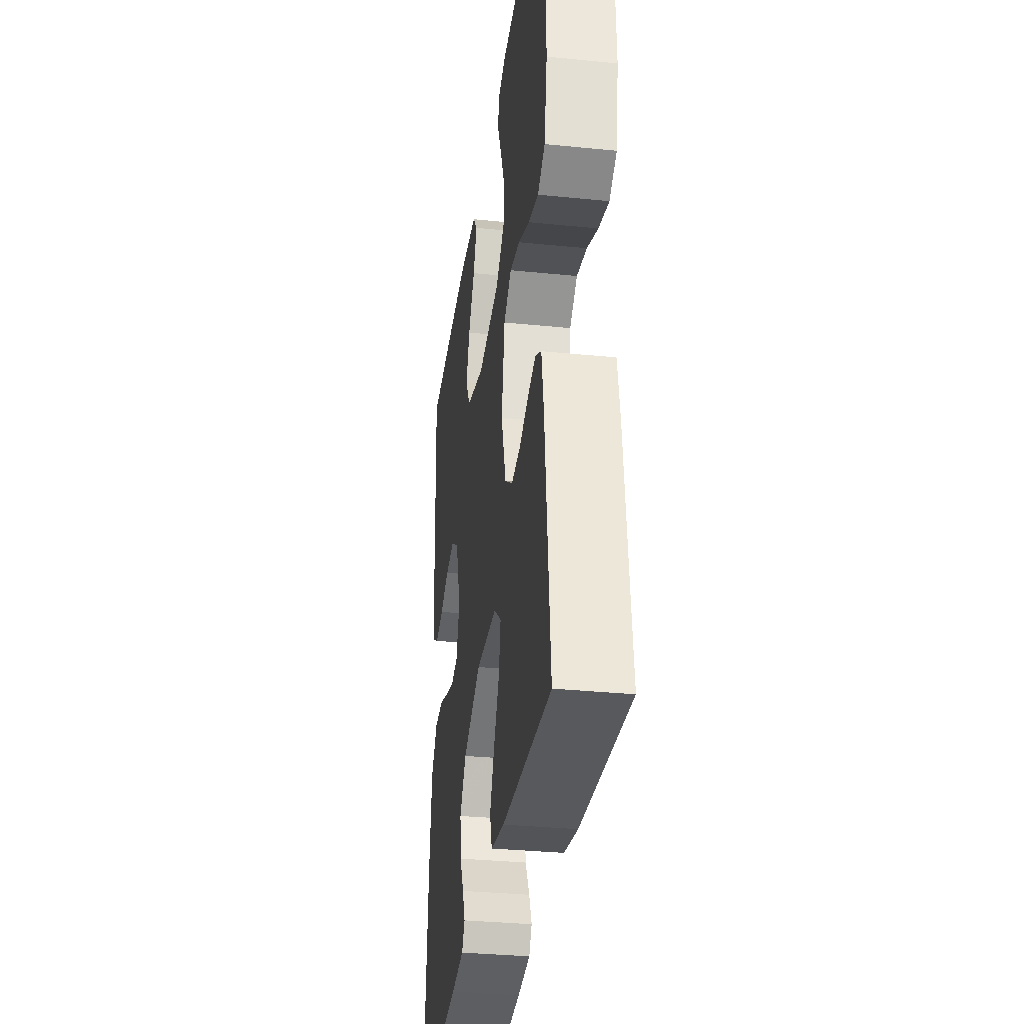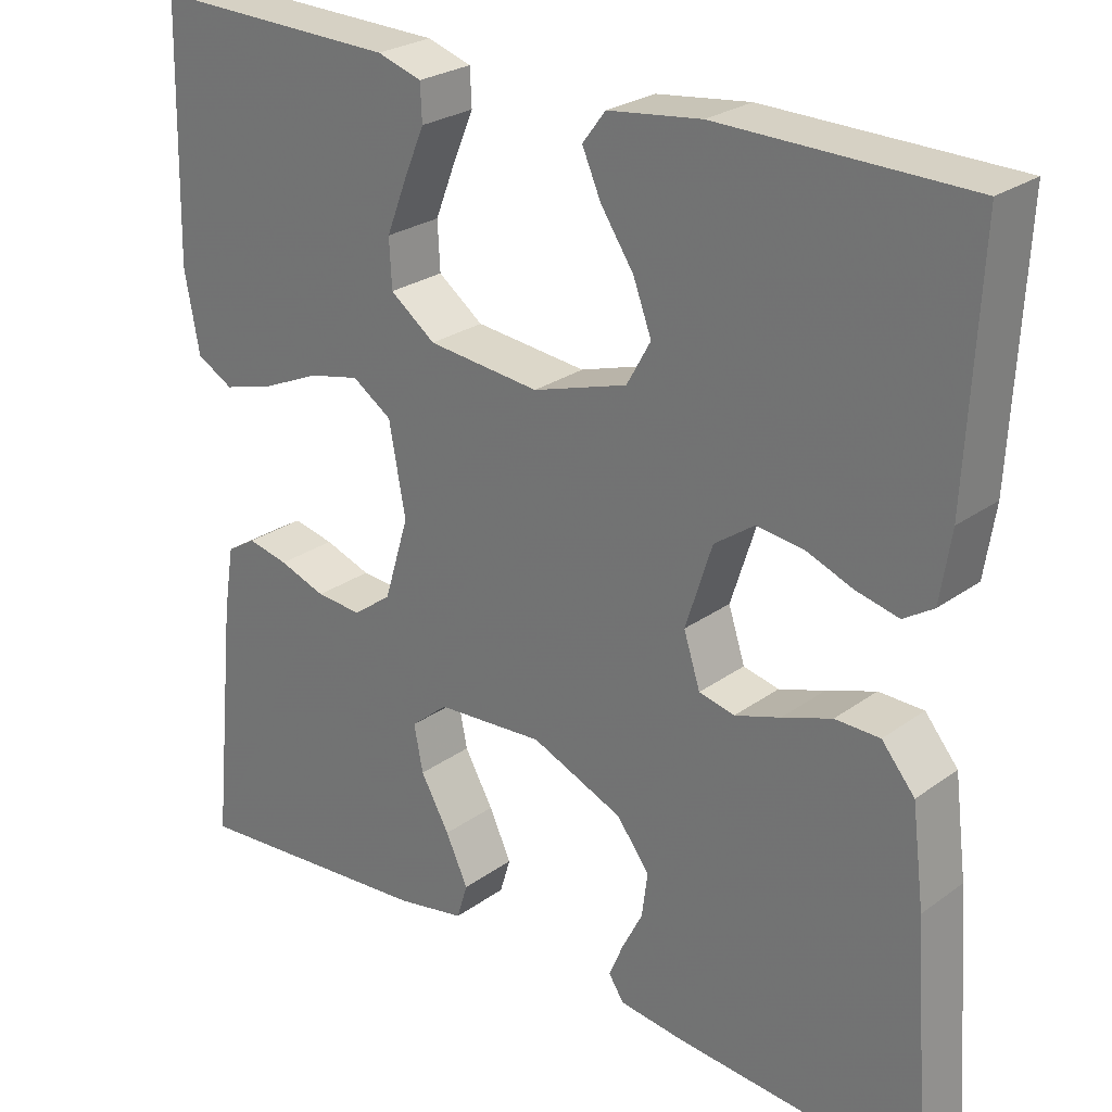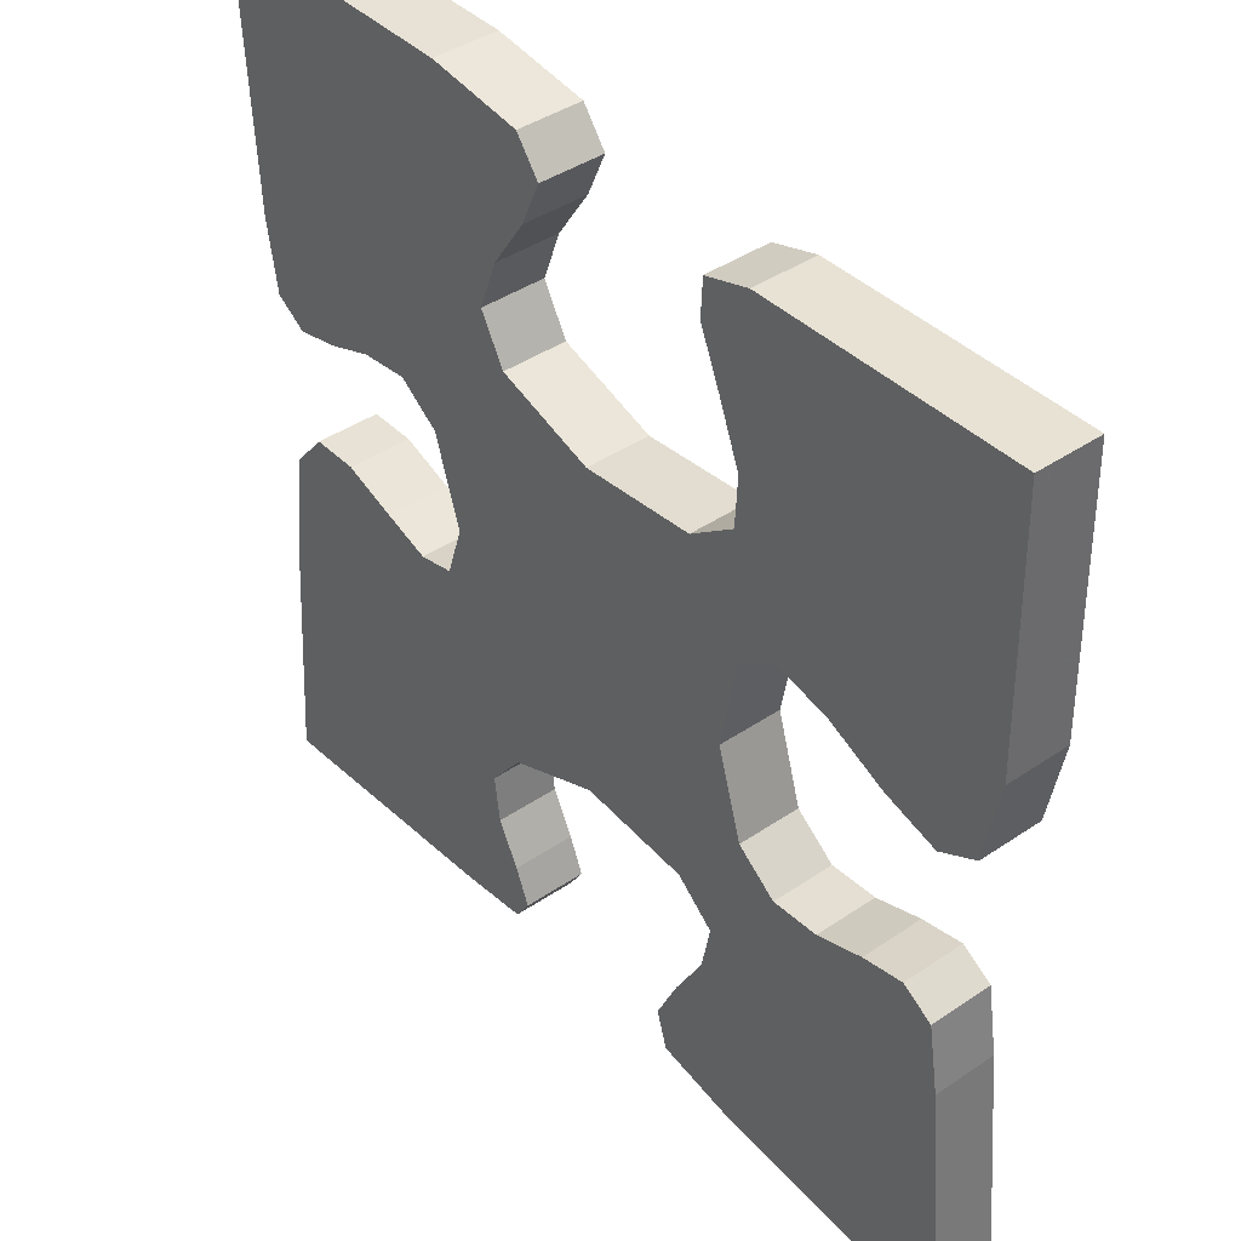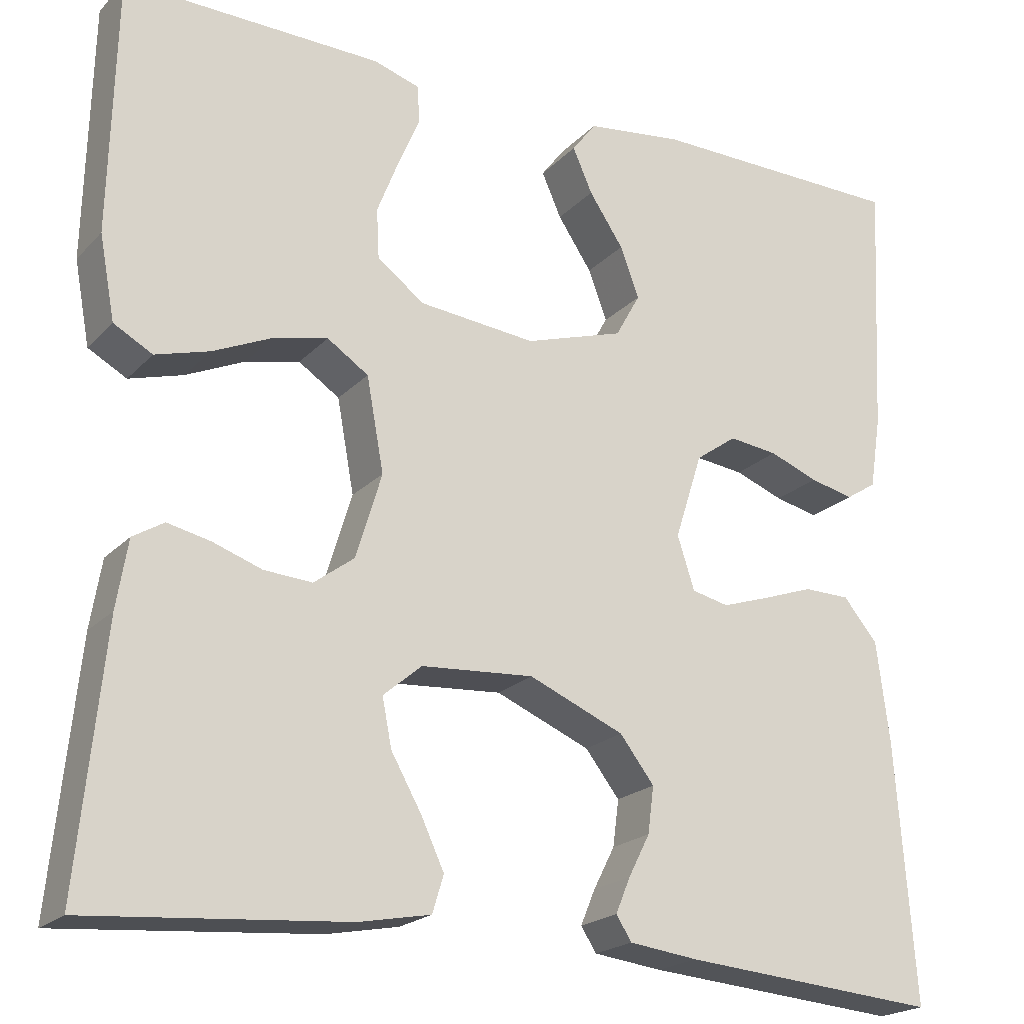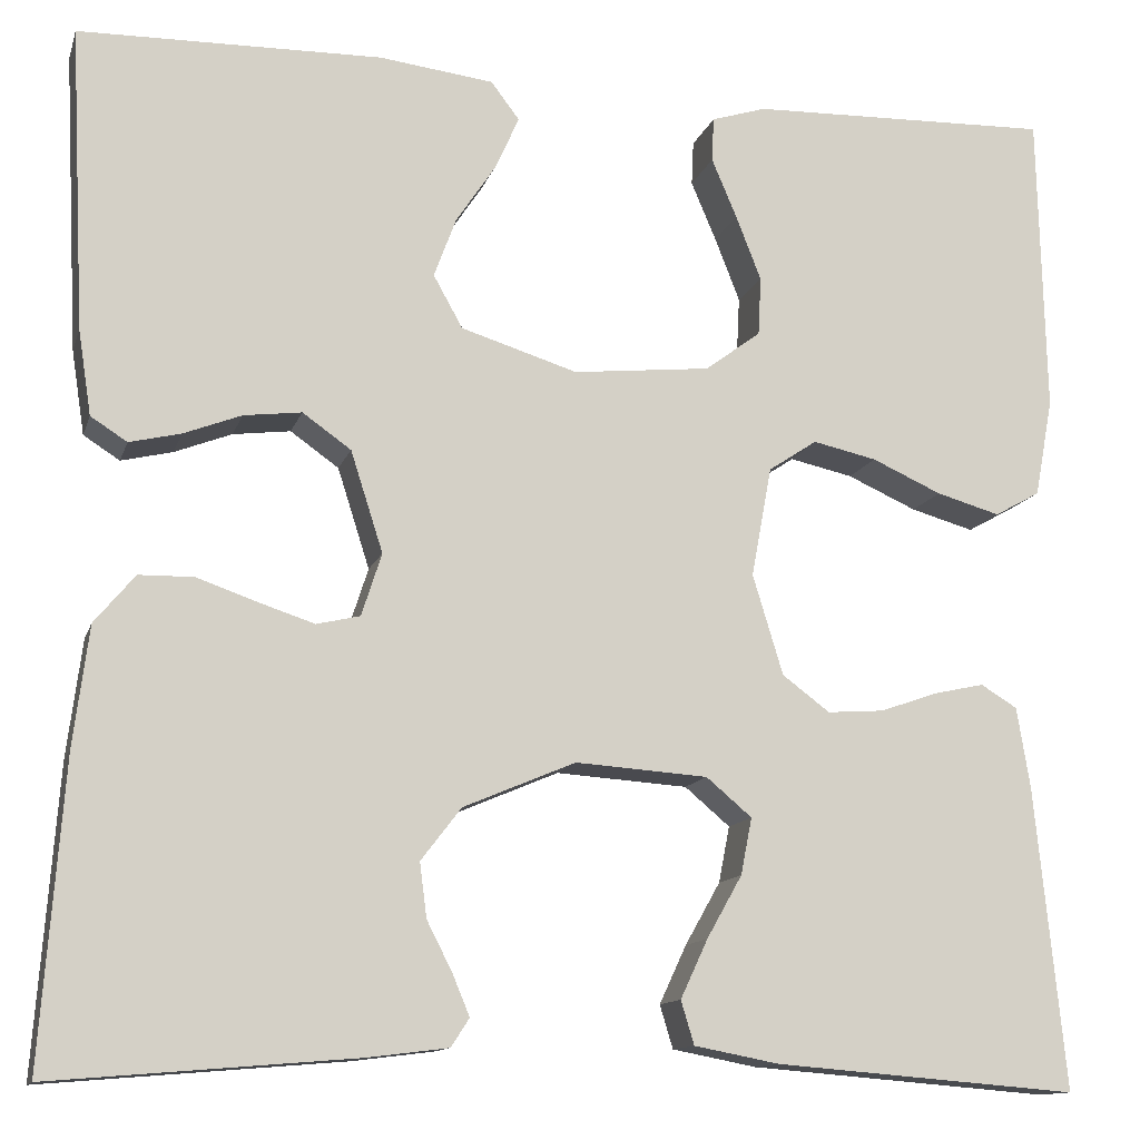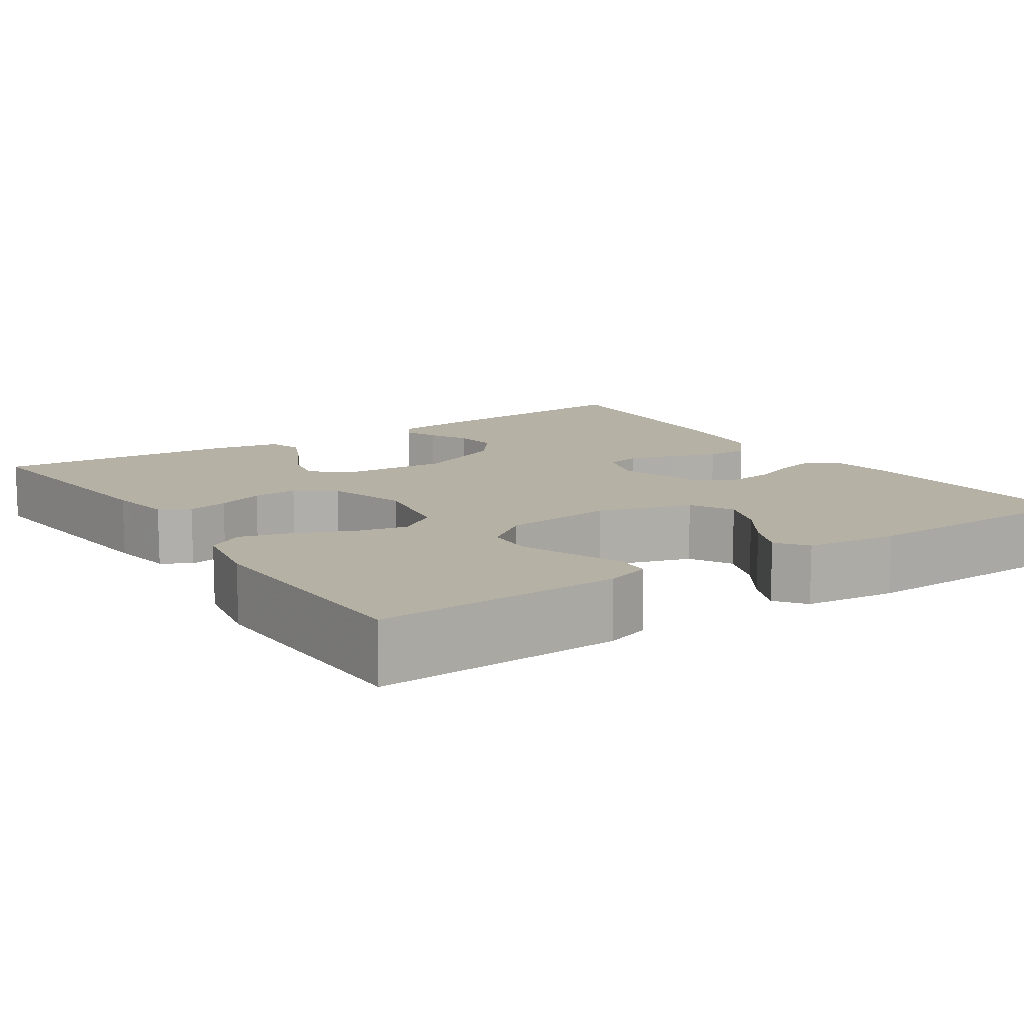
<metadata>
{"format":"obj","ext":"obj","renderer":"f3d","projection":"perspective","resolution":1024,"background":"white","views":[{"elev":-33.5,"azim":-97.8,"up":"+Z"},{"elev":25.8,"azim":41.3,"up":"+Z"},{"elev":41.6,"azim":-129.4,"up":"+Z"},{"elev":-20.7,"azim":-30.1,"up":"+Z"},{"elev":-12.6,"azim":165.2,"up":"+Z"},{"elev":11.9,"azim":-33.9,"up":"+Y"}]}
</metadata>
<code>
v 0.5 0.07 -0.5
v 0.2 0.07 -0.475
v 0.12 0.07 -0.465
v 0.102 0.07 -0.437
v 0.119 0.07 -0.396
v 0.144 0.07 -0.347
v 0.151 0.07 -0.293
v 0.111 0.07 -0.241
v 0 0.07 -0.194
v -0.131 0.07 -0.203
v -0.176 0.07 -0.241
v -0.165 0.07 -0.297
v -0.13 0.07 -0.359
v -0.103 0.07 -0.417
v -0.116 0.07 -0.46
v -0.2 0.07 -0.476
v -0.5 0.07 -0.5
v -0.47 0.07 -0.2
v -0.457 0.07 -0.121
v -0.421 0.07 -0.099
v -0.371 0.07 -0.11
v -0.314 0.07 -0.13
v -0.258 0.07 -0.134
v -0.211 0.07 -0.099
v -0.181 0.07 0
v -0.201 0.07 0.109
v -0.249 0.07 0.141
v -0.312 0.07 0.127
v -0.381 0.07 0.096
v -0.444 0.07 0.078
v -0.489 0.07 0.103
v -0.507 0.07 0.2
v -0.5 0.07 0.5
v -0.2 0.07 0.492
v -0.146 0.07 0.475
v -0.144 0.07 0.431
v -0.169 0.07 0.372
v -0.194 0.07 0.308
v -0.191 0.07 0.25
v -0.136 0.07 0.209
v 0 0.07 0.195
v 0.115 0.07 0.231
v 0.144 0.07 0.283
v 0.122 0.07 0.342
v 0.082 0.07 0.402
v 0.059 0.07 0.454
v 0.087 0.07 0.491
v 0.2 0.07 0.505
v 0.5 0.07 0.5
v 0.485 0.07 0.2
v 0.472 0.07 0.116
v 0.436 0.07 0.093
v 0.385 0.07 0.105
v 0.328 0.07 0.127
v 0.271 0.07 0.134
v 0.223 0.07 0.1
v 0.191 0.07 0
v 0.211 0.07 -0.062
v 0.254 0.07 -0.072
v 0.309 0.07 -0.054
v 0.369 0.07 -0.033
v 0.423 0.07 -0.034
v 0.463 0.07 -0.082
v 0.478 0.07 -0.2
v 0.5 0 -0.5
v 0.2 0 -0.475
v 0.12 0 -0.465
v 0.102 0 -0.437
v 0.119 0 -0.396
v 0.144 0 -0.347
v 0.151 0 -0.293
v 0.111 0 -0.241
v 0 0 -0.194
v -0.131 0 -0.203
v -0.176 0 -0.241
v -0.165 0 -0.297
v -0.13 0 -0.359
v -0.103 0 -0.417
v -0.116 0 -0.46
v -0.2 0 -0.476
v -0.5 0 -0.5
v -0.47 0 -0.2
v -0.457 0 -0.121
v -0.421 0 -0.099
v -0.371 0 -0.11
v -0.314 0 -0.13
v -0.258 0 -0.134
v -0.211 0 -0.099
v -0.181 0 0
v -0.201 0 0.109
v -0.249 0 0.141
v -0.312 0 0.127
v -0.381 0 0.096
v -0.444 0 0.078
v -0.489 0 0.103
v -0.507 0 0.2
v -0.5 0 0.5
v -0.2 0 0.492
v -0.146 0 0.475
v -0.144 0 0.431
v -0.169 0 0.372
v -0.194 0 0.308
v -0.191 0 0.25
v -0.136 0 0.209
v 0 0 0.195
v 0.115 0 0.231
v 0.144 0 0.283
v 0.122 0 0.342
v 0.082 0 0.402
v 0.059 0 0.454
v 0.087 0 0.491
v 0.2 0 0.505
v 0.5 0 0.5
v 0.485 0 0.2
v 0.472 0 0.116
v 0.436 0 0.093
v 0.385 0 0.105
v 0.328 0 0.127
v 0.271 0 0.134
v 0.223 0 0.1
v 0.191 0 0
v 0.211 0 -0.062
v 0.254 0 -0.072
v 0.309 0 -0.054
v 0.369 0 -0.033
v 0.423 0 -0.034
v 0.463 0 -0.082
v 0.478 0 -0.2
f 4 5 6
f 3 4 6
f 2 3 6
f 1 2 6
f 64 1 6
f 63 64 6
f 62 63 6
f 61 62 6
f 60 61 6
f 59 60 6 7
f 58 59 7 8
f 57 58 8 9
f 56 57 9 10
f 52 53 54
f 51 52 54
f 50 51 54
f 49 50 54
f 48 49 54
f 47 48 54
f 46 47 54
f 45 46 54
f 44 45 54
f 43 44 54 55
f 42 43 55 56
f 35 36 37
f 34 35 37
f 33 34 37
f 32 33 37
f 31 32 37
f 30 31 37
f 29 30 37
f 28 29 37
f 28 37 38
f 27 28 38 39
f 20 21 22
f 19 20 22
f 18 19 22
f 17 18 22
f 16 17 22
f 15 16 22
f 14 15 22
f 13 14 22
f 12 13 22
f 11 12 22 23
f 56 10 11
f 42 56 11
f 41 42 11
f 26 27 39 40
f 25 26 40 41
f 24 25 41 11
f 11 23 24
f 70 69 68
f 70 68 67
f 70 67 66
f 70 66 65
f 70 65 128
f 70 128 127
f 70 127 126
f 70 126 125
f 70 125 124
f 71 70 124 123
f 72 71 123 122
f 73 72 122 121
f 74 73 121 120
f 118 117 116
f 118 116 115
f 118 115 114
f 118 114 113
f 118 113 112
f 118 112 111
f 118 111 110
f 118 110 109
f 118 109 108
f 119 118 108 107
f 120 119 107 106
f 101 100 99
f 101 99 98
f 101 98 97
f 101 97 96
f 101 96 95
f 101 95 94
f 101 94 93
f 101 93 92
f 102 101 92
f 103 102 92 91
f 86 85 84
f 86 84 83
f 86 83 82
f 86 82 81
f 86 81 80
f 86 80 79
f 86 79 78
f 86 78 77
f 86 77 76
f 87 86 76 75
f 75 74 120
f 75 120 106
f 75 106 105
f 104 103 91 90
f 105 104 90 89
f 75 105 89 88
f 88 87 75
f 1 65 66 2
f 2 66 67 3
f 3 67 68 4
f 4 68 69 5
f 5 69 70 6
f 6 70 71 7
f 7 71 72 8
f 8 72 73 9
f 9 73 74 10
f 10 74 75 11
f 11 75 76 12
f 12 76 77 13
f 13 77 78 14
f 14 78 79 15
f 15 79 80 16
f 16 80 81 17
f 17 81 82 18
f 18 82 83 19
f 19 83 84 20
f 20 84 85 21
f 21 85 86 22
f 22 86 87 23
f 23 87 88 24
f 24 88 89 25
f 25 89 90 26
f 26 90 91 27
f 27 91 92 28
f 28 92 93 29
f 29 93 94 30
f 30 94 95 31
f 31 95 96 32
f 32 96 97 33
f 33 97 98 34
f 34 98 99 35
f 35 99 100 36
f 36 100 101 37
f 37 101 102 38
f 38 102 103 39
f 39 103 104 40
f 40 104 105 41
f 41 105 106 42
f 42 106 107 43
f 43 107 108 44
f 44 108 109 45
f 45 109 110 46
f 46 110 111 47
f 47 111 112 48
f 48 112 113 49
f 49 113 114 50
f 50 114 115 51
f 51 115 116 52
f 52 116 117 53
f 53 117 118 54
f 54 118 119 55
f 55 119 120 56
f 56 120 121 57
f 57 121 122 58
f 58 122 123 59
f 59 123 124 60
f 60 124 125 61
f 61 125 126 62
f 62 126 127 63
f 63 127 128 64
f 64 128 65 1

</code>
